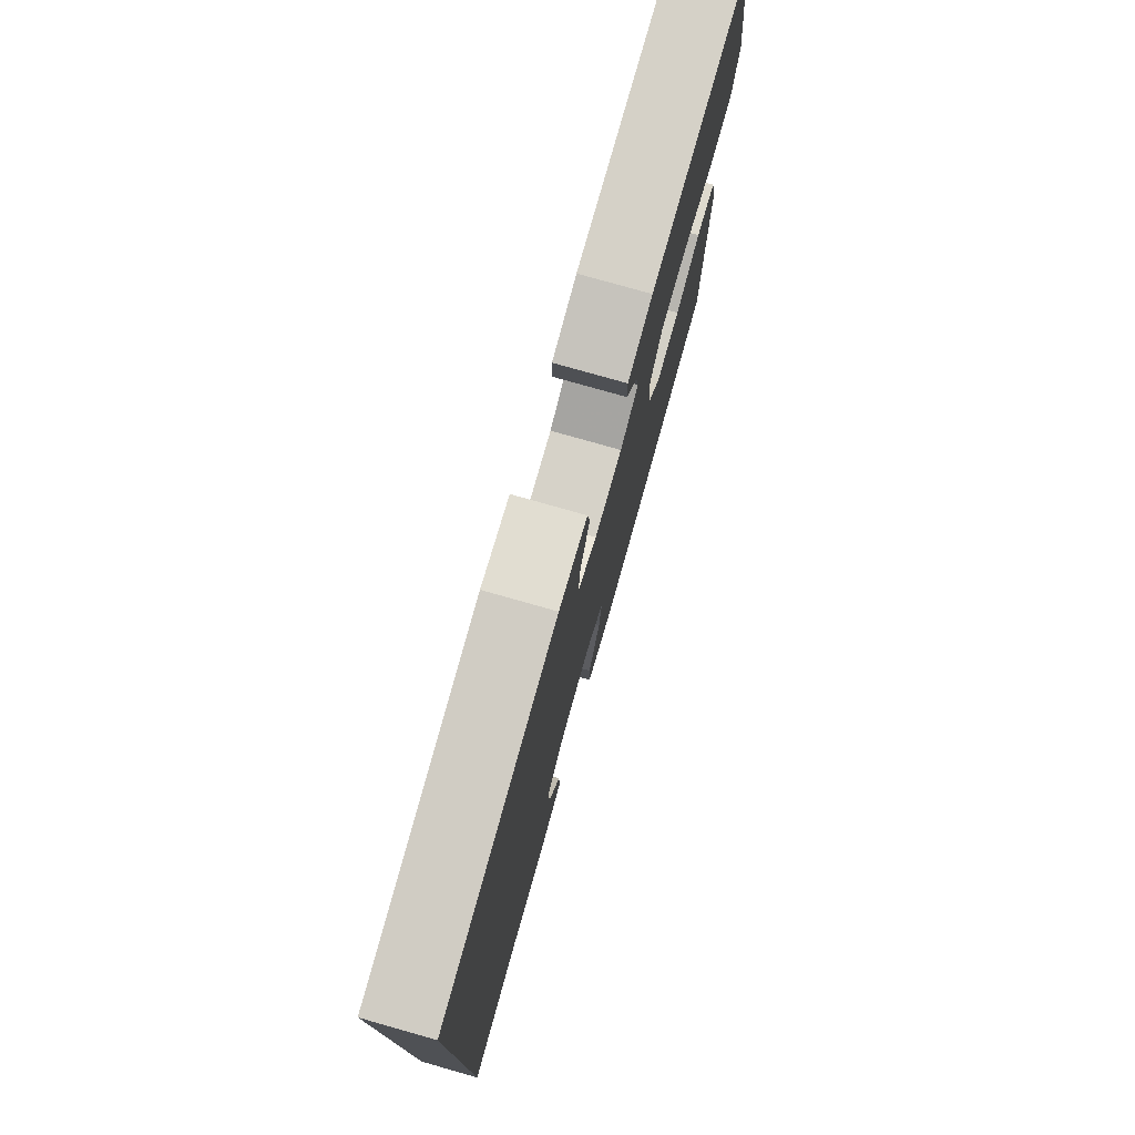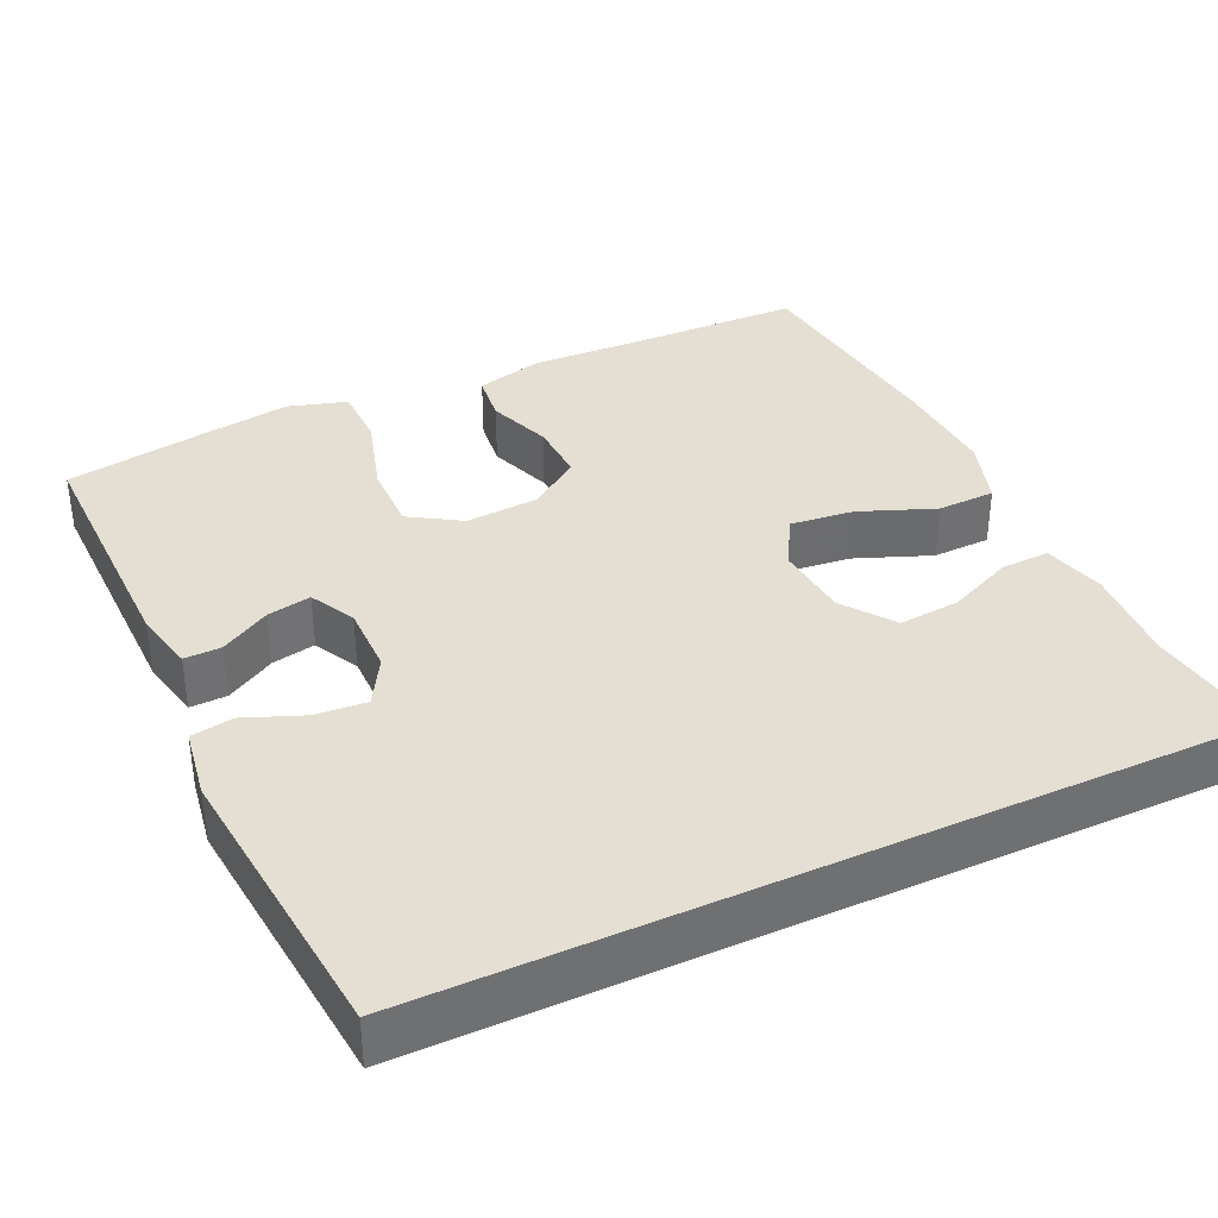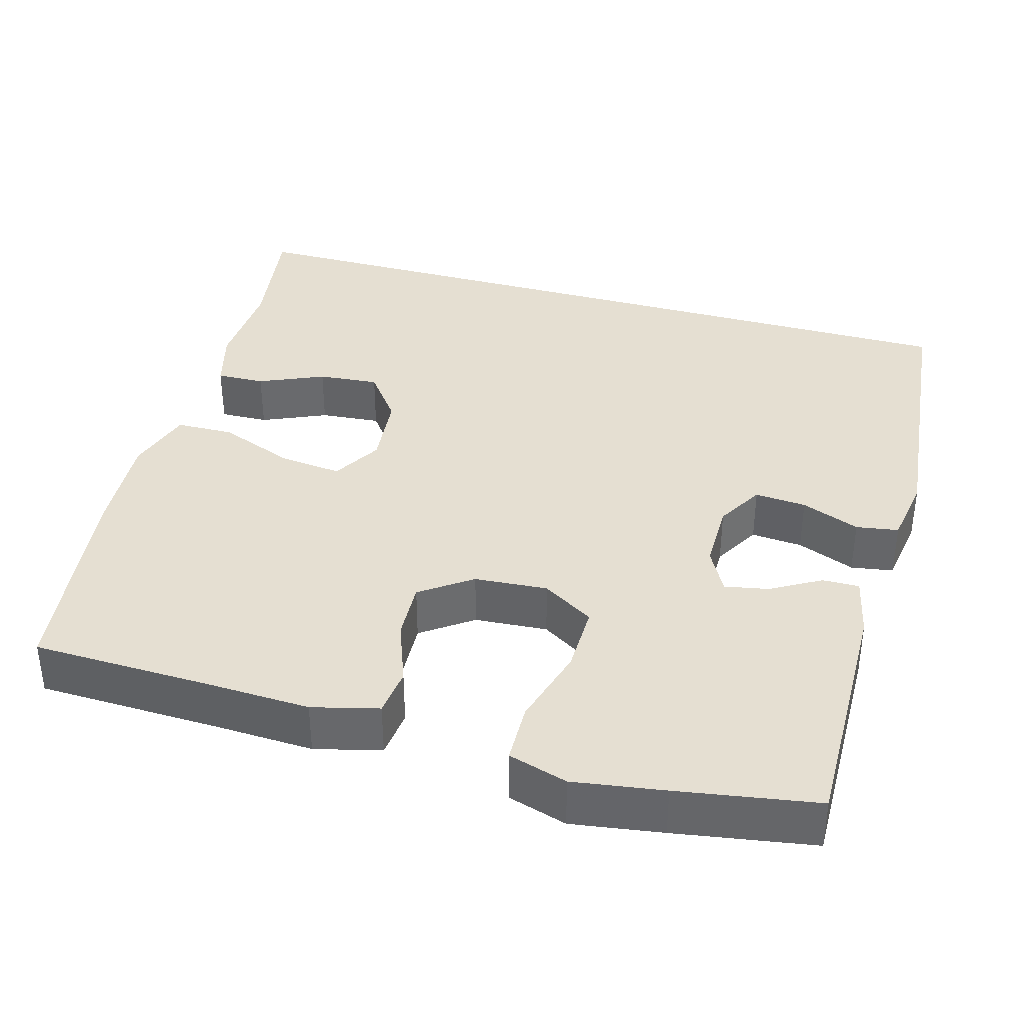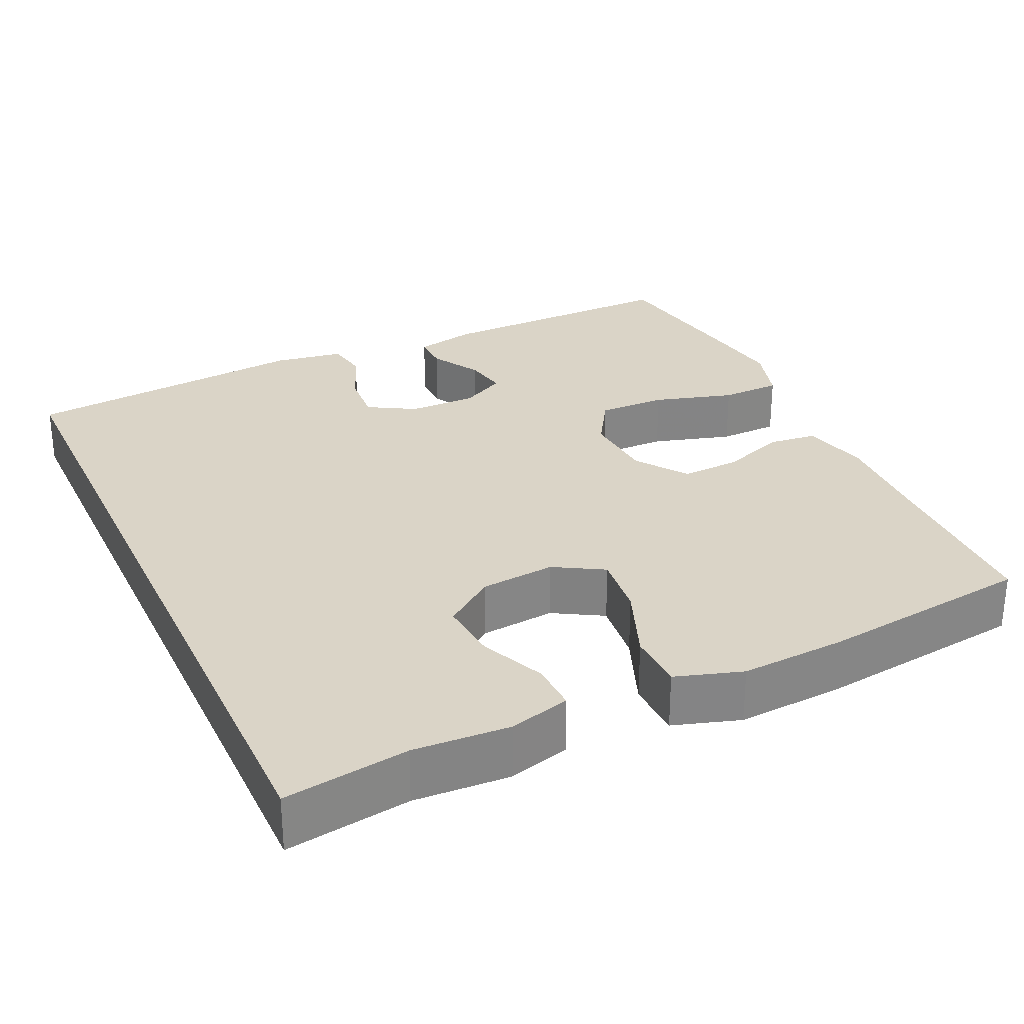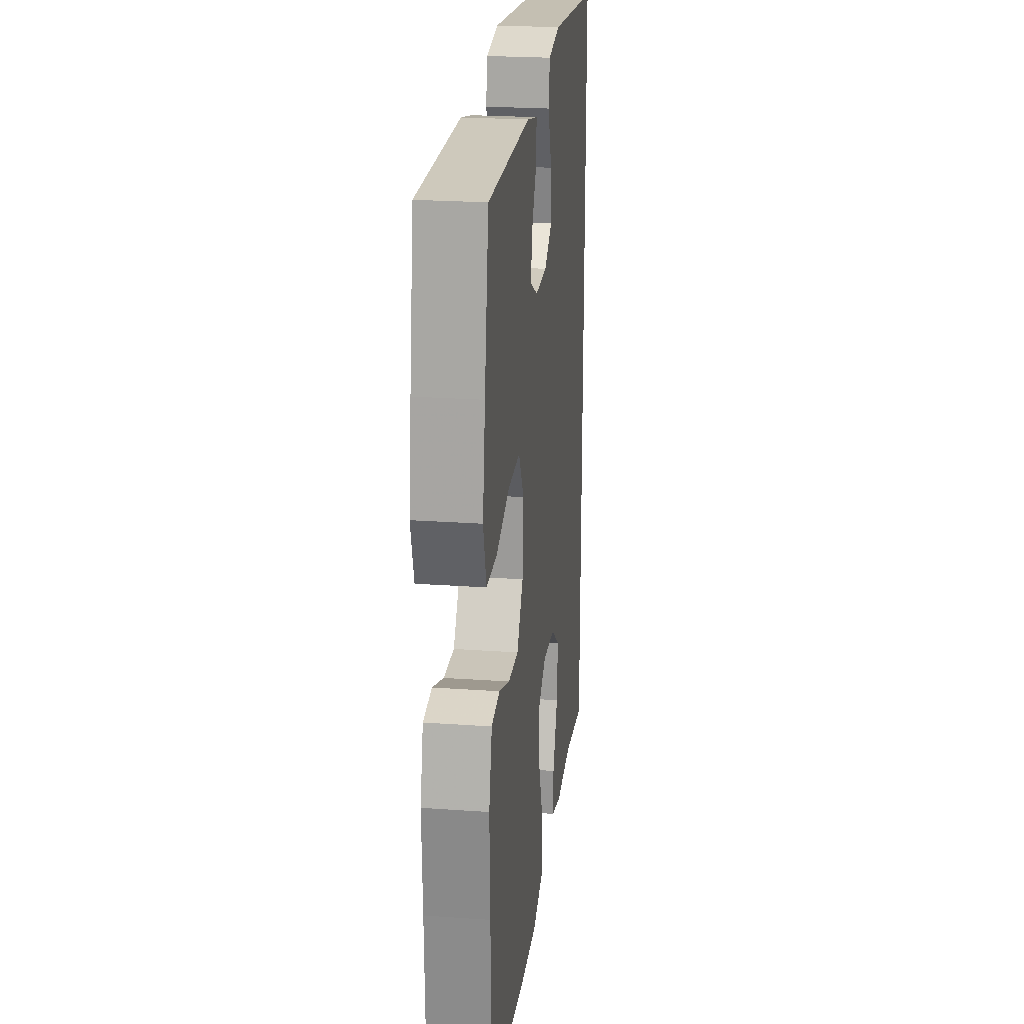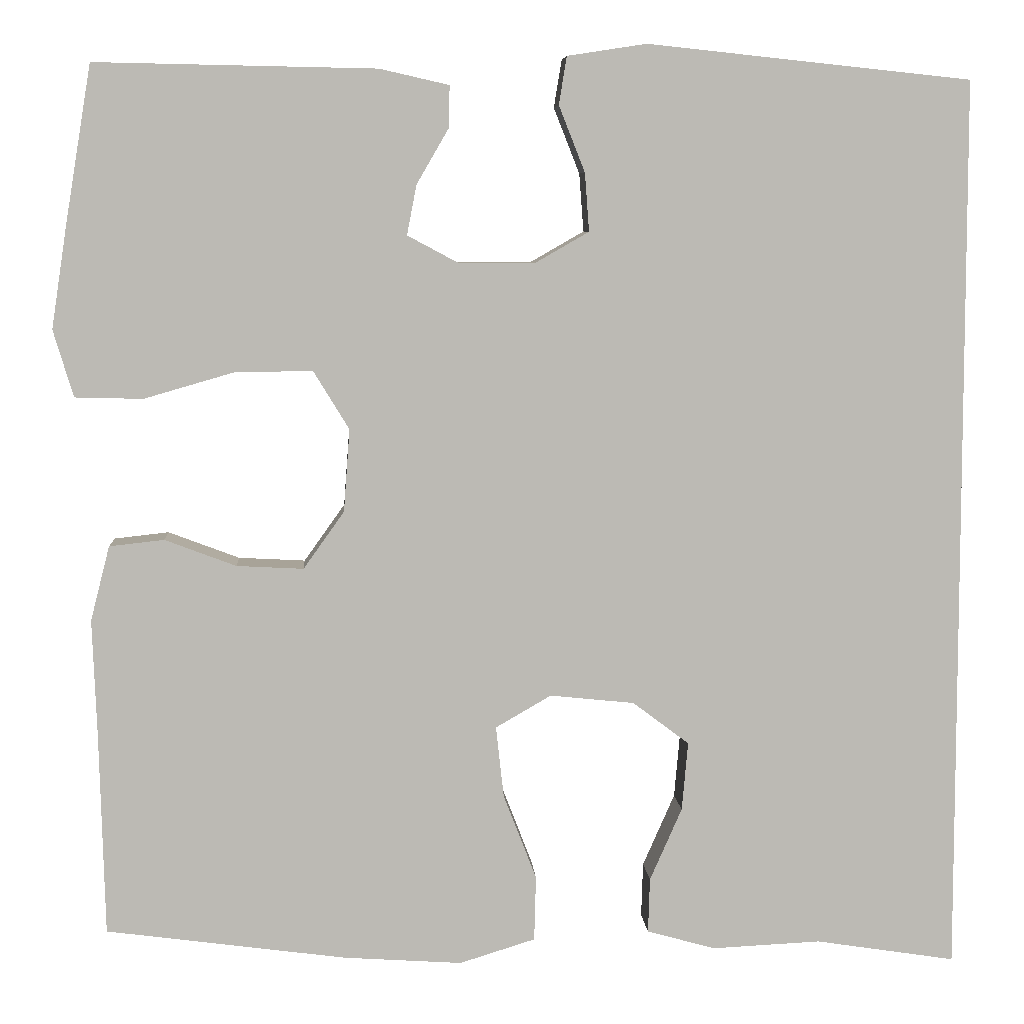
<metadata>
{"format":"obj","ext":"obj","renderer":"f3d","projection":"perspective","resolution":1024,"background":"white","views":[{"elev":77.8,"azim":105.8,"up":"+Z"},{"elev":37.0,"azim":65.3,"up":"+Y"},{"elev":37.4,"azim":-74.1,"up":"+Y"},{"elev":28.9,"azim":155.3,"up":"+Y"},{"elev":23.5,"azim":-83.2,"up":"+Z"},{"elev":6.7,"azim":-3.7,"up":"+Z"}]}
</metadata>
<code>
v -0.5 0.07 -0.5
v -0.506 0.07 -0.264
v -0.511 0.07 -0.133
v -0.489 0.07 -0.047
v -0.426 0.07 -0.04
v -0.344 0.07 -0.071
v -0.267 0.07 -0.075
v -0.22 0.07 -0.009
v -0.213 0.07 0.086
v -0.254 0.07 0.153
v -0.343 0.07 0.152
v -0.447 0.07 0.122
v -0.525 0.07 0.124
v -0.548 0.07 0.201
v -0.53 0.07 0.319
v -0.5 0.07 0.5
v -0.177 0.07 0.494
v -0.097 0.07 0.476
v -0.098 0.07 0.428
v -0.135 0.07 0.364
v -0.146 0.07 0.307
v -0.088 0.07 0.276
v 0.001 0.07 0.276
v 0.062 0.07 0.311
v 0.057 0.07 0.378
v 0.027 0.07 0.454
v 0.036 0.07 0.509
v 0.127 0.07 0.523
v 0.5 0.07 0.484
v 0.5 0.07 -0.553
v 0.339 0.07 -0.528
v 0.214 0.07 -0.534
v 0.135 0.07 -0.512
v 0.137 0.07 -0.449
v 0.174 0.07 -0.365
v 0.181 0.07 -0.286
v 0.116 0.07 -0.237
v 0.019 0.07 -0.227
v -0.045 0.07 -0.264
v -0.036 0.07 -0.346
v 0.002 0.07 -0.444
v 0 0.07 -0.519
v -0.087 0.07 -0.546
v -0.223 0.07 -0.537
v -0.5 0 -0.5
v -0.506 0 -0.264
v -0.511 0 -0.133
v -0.489 0 -0.047
v -0.426 0 -0.04
v -0.344 0 -0.071
v -0.267 0 -0.075
v -0.22 0 -0.009
v -0.213 0 0.086
v -0.254 0 0.153
v -0.343 0 0.152
v -0.447 0 0.122
v -0.525 0 0.124
v -0.548 0 0.201
v -0.53 0 0.319
v -0.5 0 0.5
v -0.177 0 0.494
v -0.097 0 0.476
v -0.098 0 0.428
v -0.135 0 0.364
v -0.146 0 0.307
v -0.088 0 0.276
v 0.001 0 0.276
v 0.062 0 0.311
v 0.057 0 0.378
v 0.027 0 0.454
v 0.036 0 0.509
v 0.127 0 0.523
v 0.5 0 0.484
v 0.5 0 -0.553
v 0.339 0 -0.528
v 0.214 0 -0.534
v 0.135 0 -0.512
v 0.137 0 -0.449
v 0.174 0 -0.365
v 0.181 0 -0.286
v 0.116 0 -0.237
v 0.019 0 -0.227
v -0.045 0 -0.264
v -0.036 0 -0.346
v 0.002 0 -0.444
v 0 0 -0.519
v -0.087 0 -0.546
v -0.223 0 -0.537
f 44 1 2
f 43 44 2
f 42 43 2
f 41 42 2
f 40 41 2
f 4 5 6
f 3 4 6
f 2 3 6
f 40 2 6
f 39 40 6
f 38 39 6 7
f 37 38 7 8
f 33 34 35
f 32 33 35
f 31 32 35
f 31 35 36
f 30 31 36
f 28 29 30
f 27 28 30
f 26 27 30
f 25 26 30
f 24 25 30 36
f 23 24 36 37
f 18 19 20
f 17 18 20
f 16 17 20
f 15 16 20
f 14 15 20
f 13 14 20
f 12 13 20
f 11 12 20
f 10 11 20 21
f 9 10 21 22
f 22 23 37
f 9 22 37
f 8 9 37
f 46 45 88
f 46 88 87
f 46 87 86
f 46 86 85
f 46 85 84
f 50 49 48
f 50 48 47
f 50 47 46
f 50 46 84
f 50 84 83
f 51 50 83 82
f 52 51 82 81
f 79 78 77
f 79 77 76
f 79 76 75
f 80 79 75
f 80 75 74
f 74 73 72
f 74 72 71
f 74 71 70
f 74 70 69
f 80 74 69 68
f 81 80 68 67
f 64 63 62
f 64 62 61
f 64 61 60
f 64 60 59
f 64 59 58
f 64 58 57
f 64 57 56
f 64 56 55
f 65 64 55 54
f 66 65 54 53
f 81 67 66
f 81 66 53
f 81 53 52
f 1 45 46 2
f 2 46 47 3
f 3 47 48 4
f 4 48 49 5
f 5 49 50 6
f 6 50 51 7
f 7 51 52 8
f 8 52 53 9
f 9 53 54 10
f 10 54 55 11
f 11 55 56 12
f 12 56 57 13
f 13 57 58 14
f 14 58 59 15
f 15 59 60 16
f 16 60 61 17
f 17 61 62 18
f 18 62 63 19
f 19 63 64 20
f 20 64 65 21
f 21 65 66 22
f 22 66 67 23
f 23 67 68 24
f 24 68 69 25
f 25 69 70 26
f 26 70 71 27
f 27 71 72 28
f 28 72 73 29
f 29 73 74 30
f 30 74 75 31
f 31 75 76 32
f 32 76 77 33
f 33 77 78 34
f 34 78 79 35
f 35 79 80 36
f 36 80 81 37
f 37 81 82 38
f 38 82 83 39
f 39 83 84 40
f 40 84 85 41
f 41 85 86 42
f 42 86 87 43
f 43 87 88 44
f 44 88 45 1

</code>
